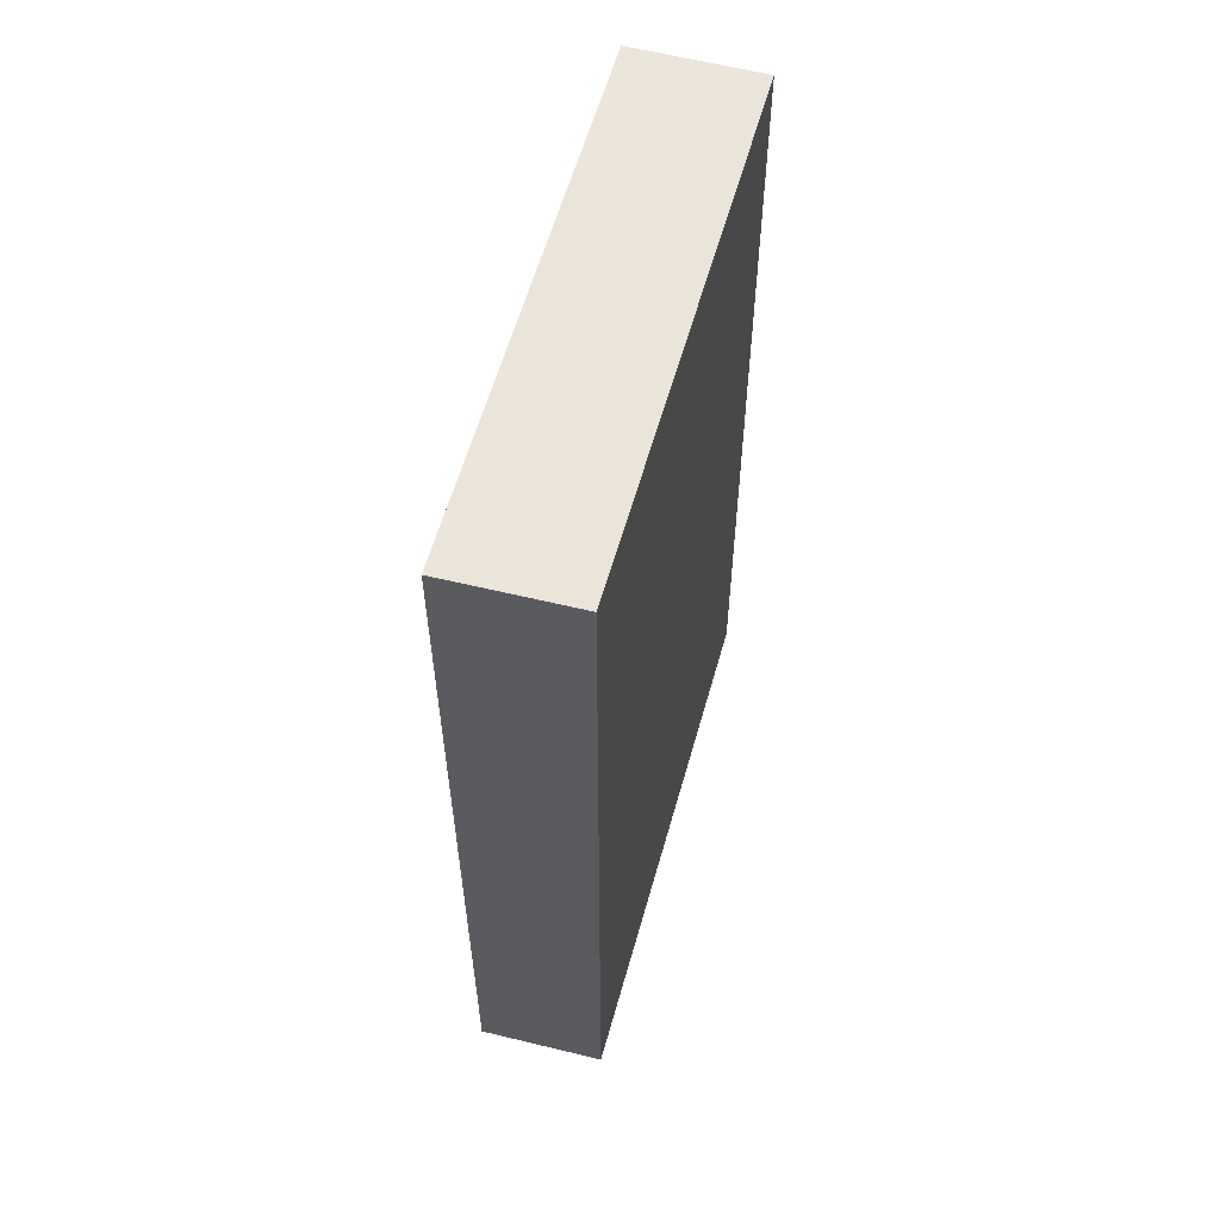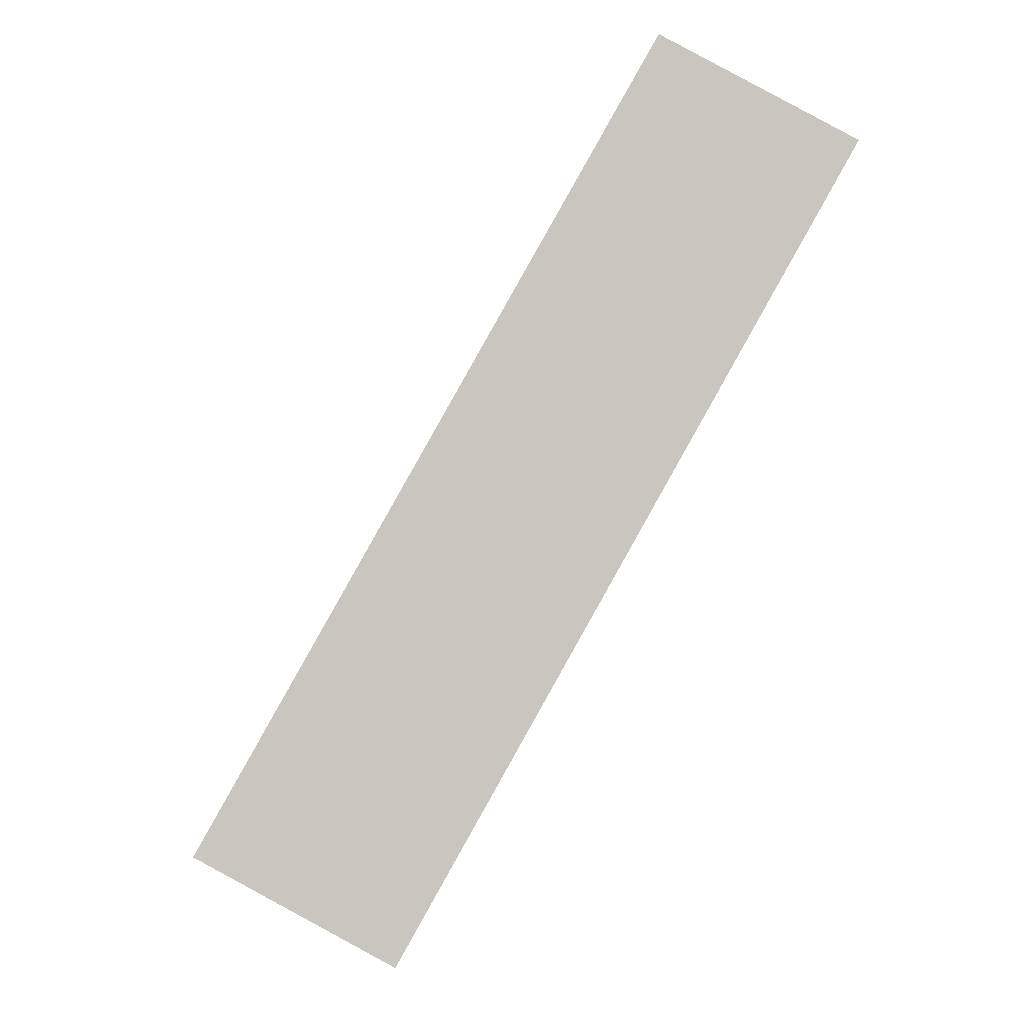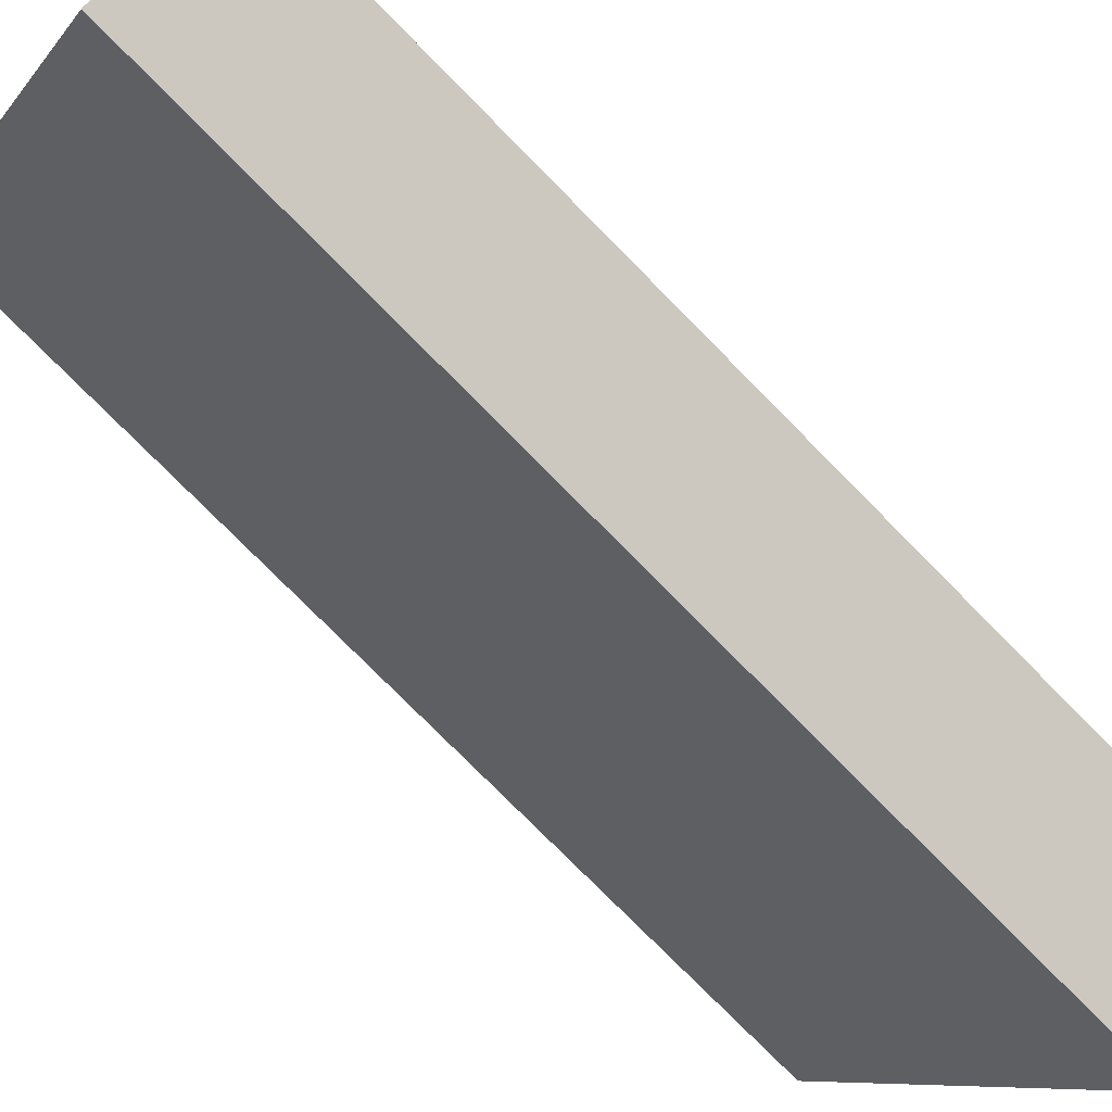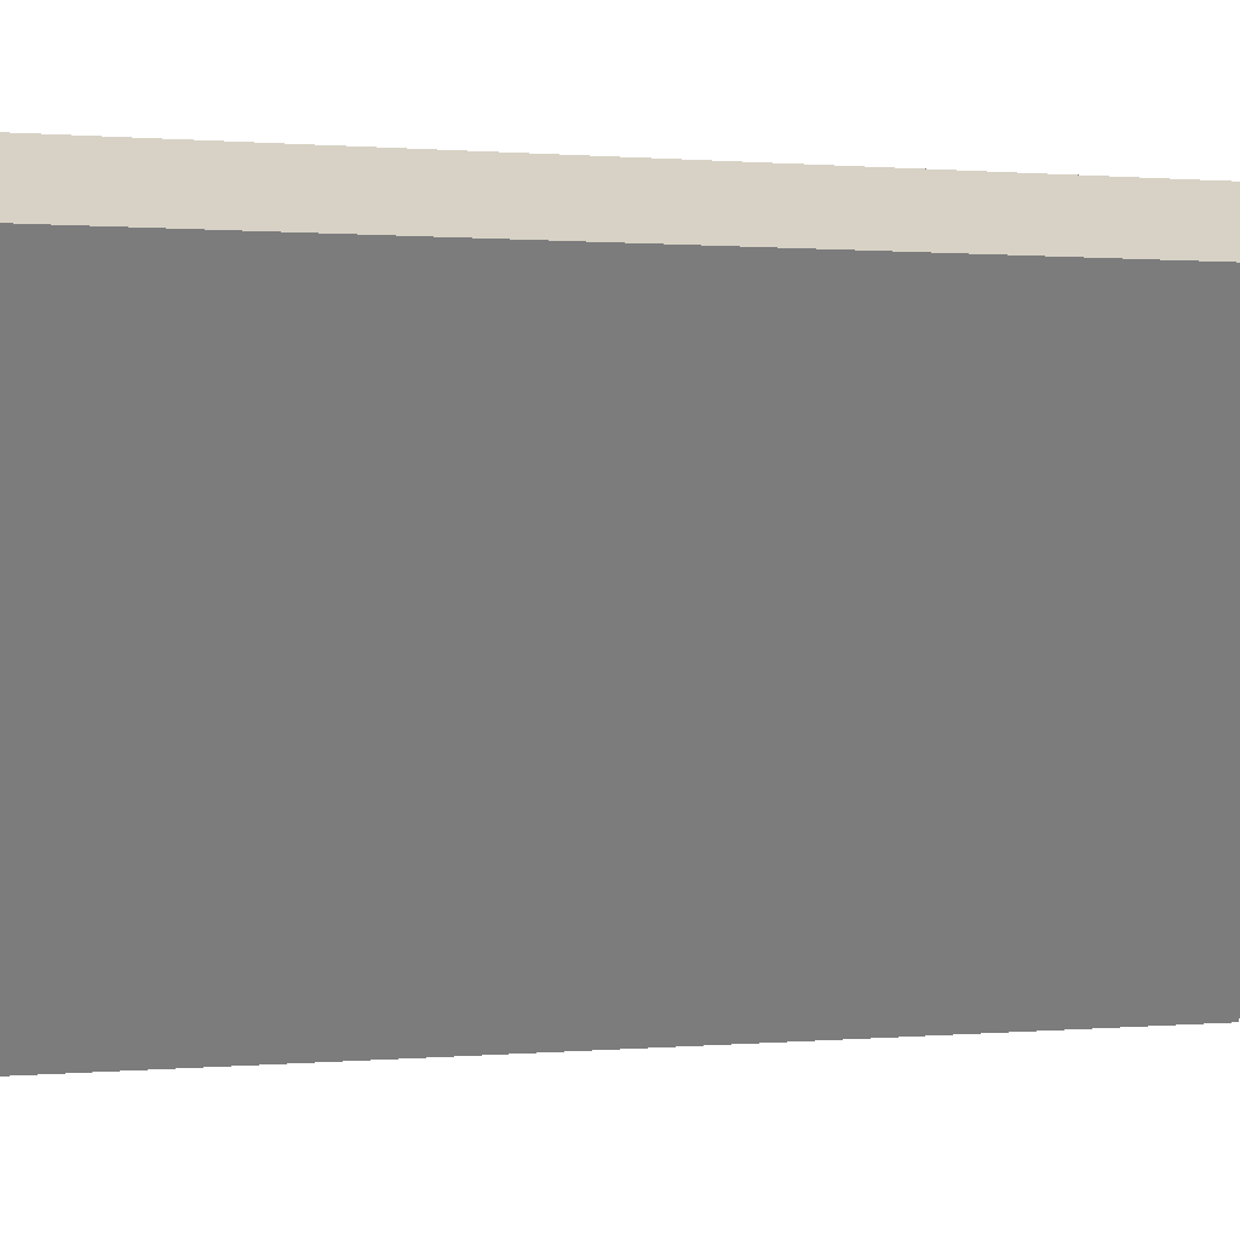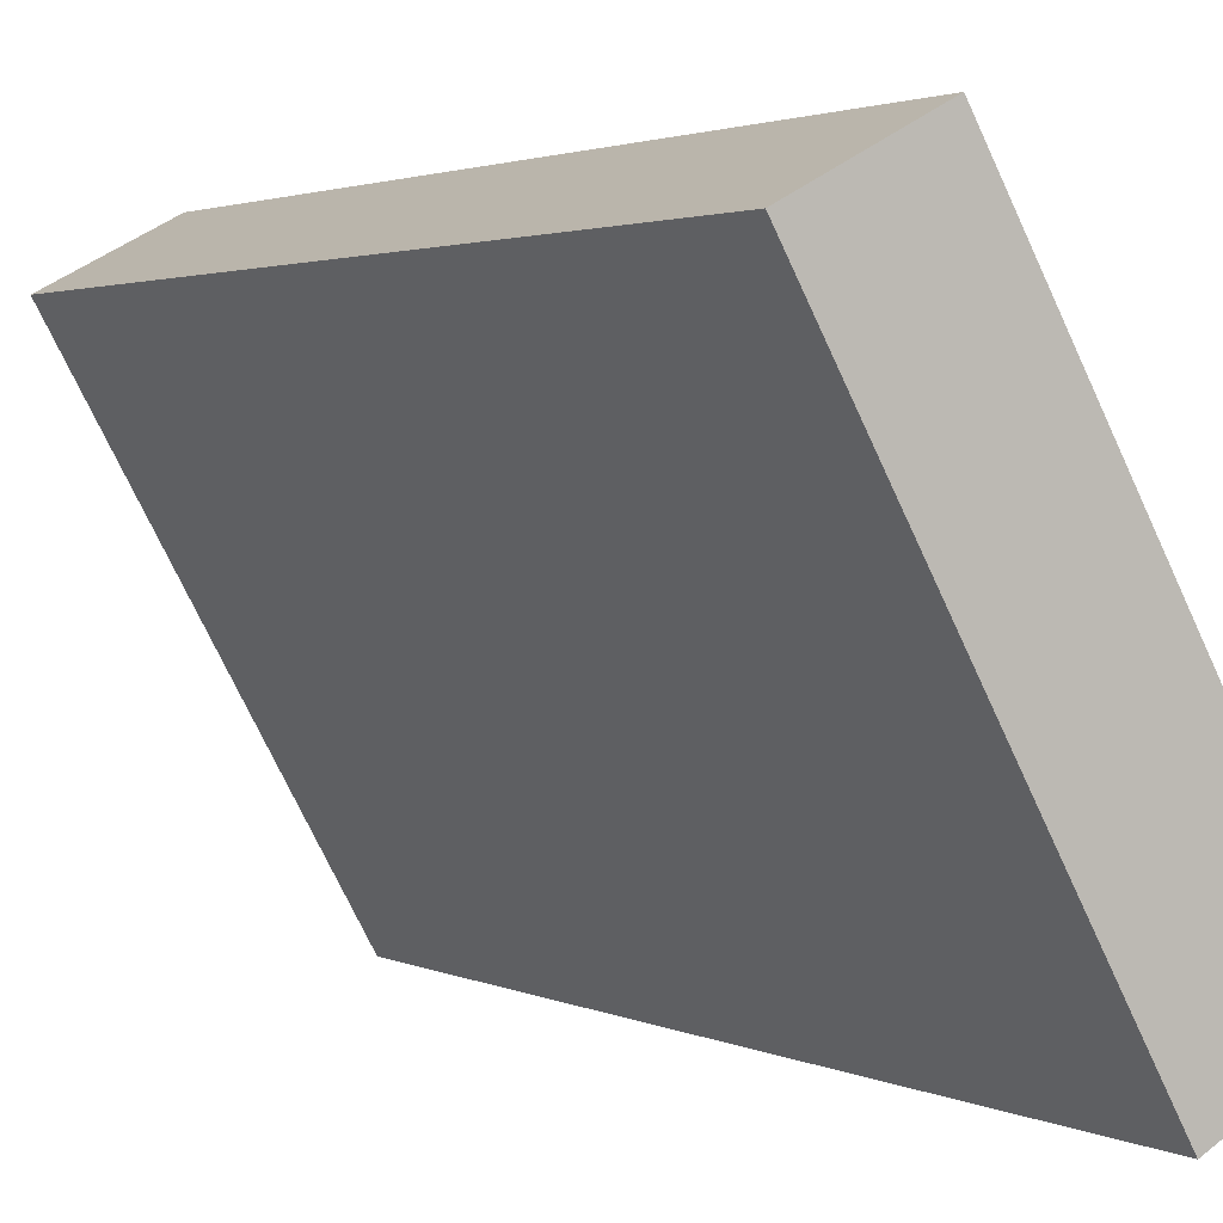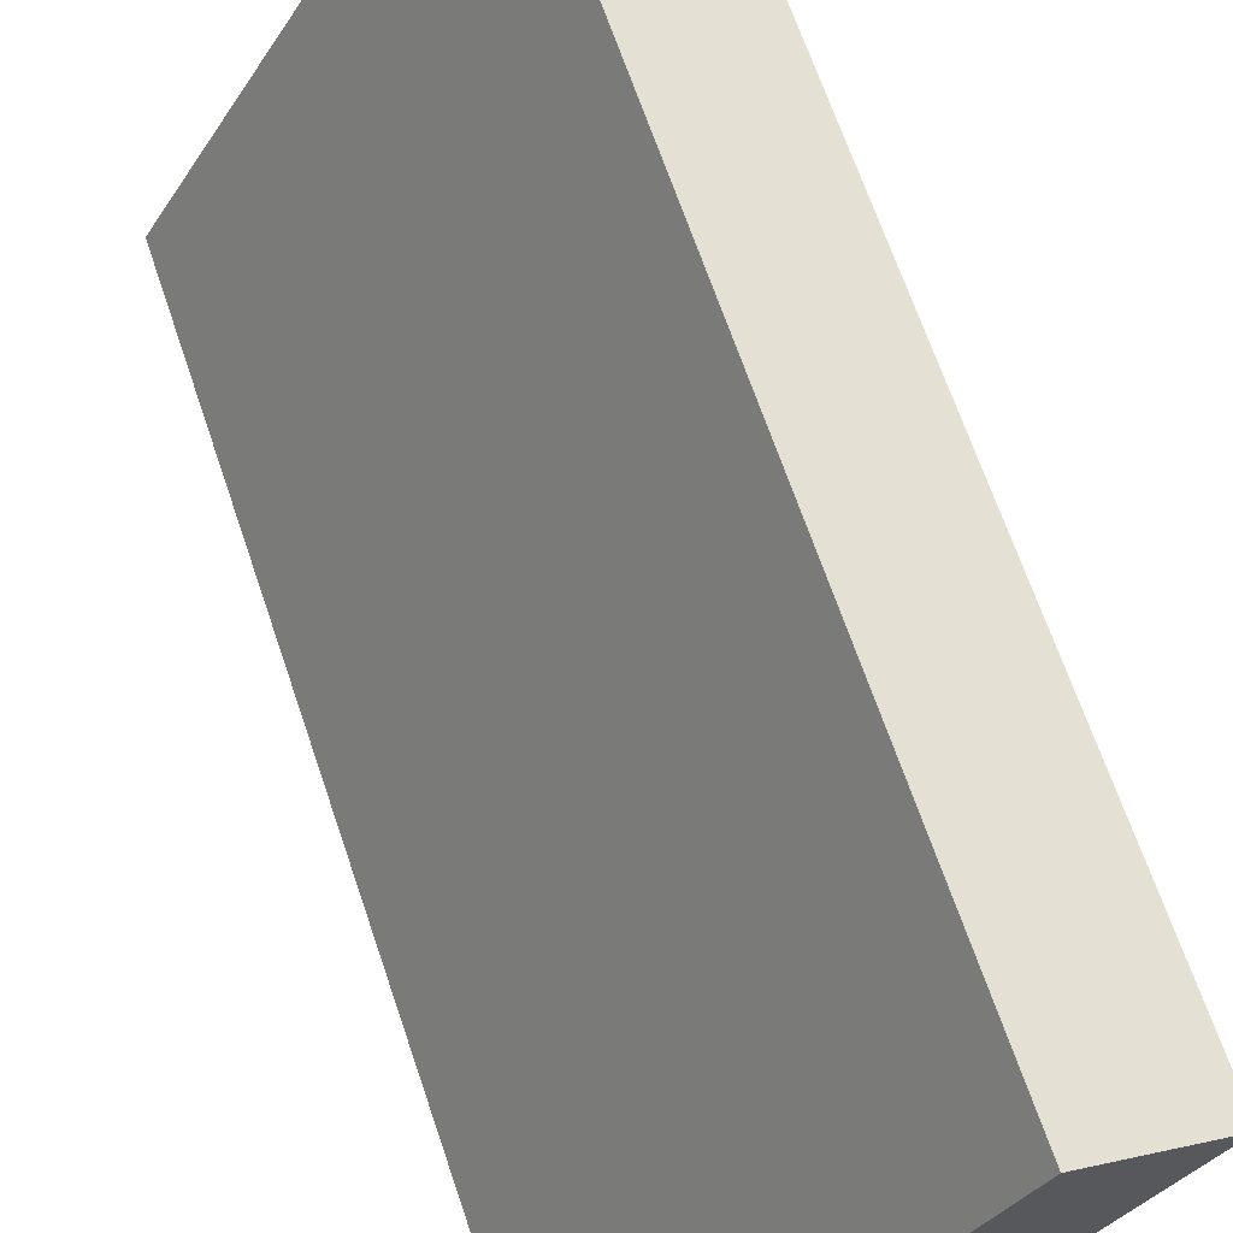
<metadata>
{"format":"obj","ext":"obj","renderer":"f3d","projection":"perspective","resolution":1024,"background":"white","views":[{"elev":58.8,"azim":-13.8,"up":"+Y"},{"elev":-0.9,"azim":178.9,"up":"+Z"},{"elev":-76.9,"azim":44.6,"up":"+Z"},{"elev":0.6,"azim":-108.7,"up":"+Z"},{"elev":2.1,"azim":-31.1,"up":"+Z"},{"elev":67.3,"azim":161.3,"up":"+Z"}]}
</metadata>
<code>
v  3.216 11.02 -5.733
v  1.391 11.02 0.734
v  4.61 11.02 -4.967
v  0 11.02 6.746e-16
v  1.391 -4.494e-17 0.734
v  4.61 3.041e-16 -4.967
v  3.216 3.51e-16 -5.733
v  0 0 0
g defaultobject
f 1 2 3
f 2 1 4
f 5 3 2
f 3 5 6
f 6 1 3
f 1 6 7
f 7 4 1
f 4 7 8
f 8 2 4
f 2 8 5
f 5 7 6
f 7 5 8

</code>
